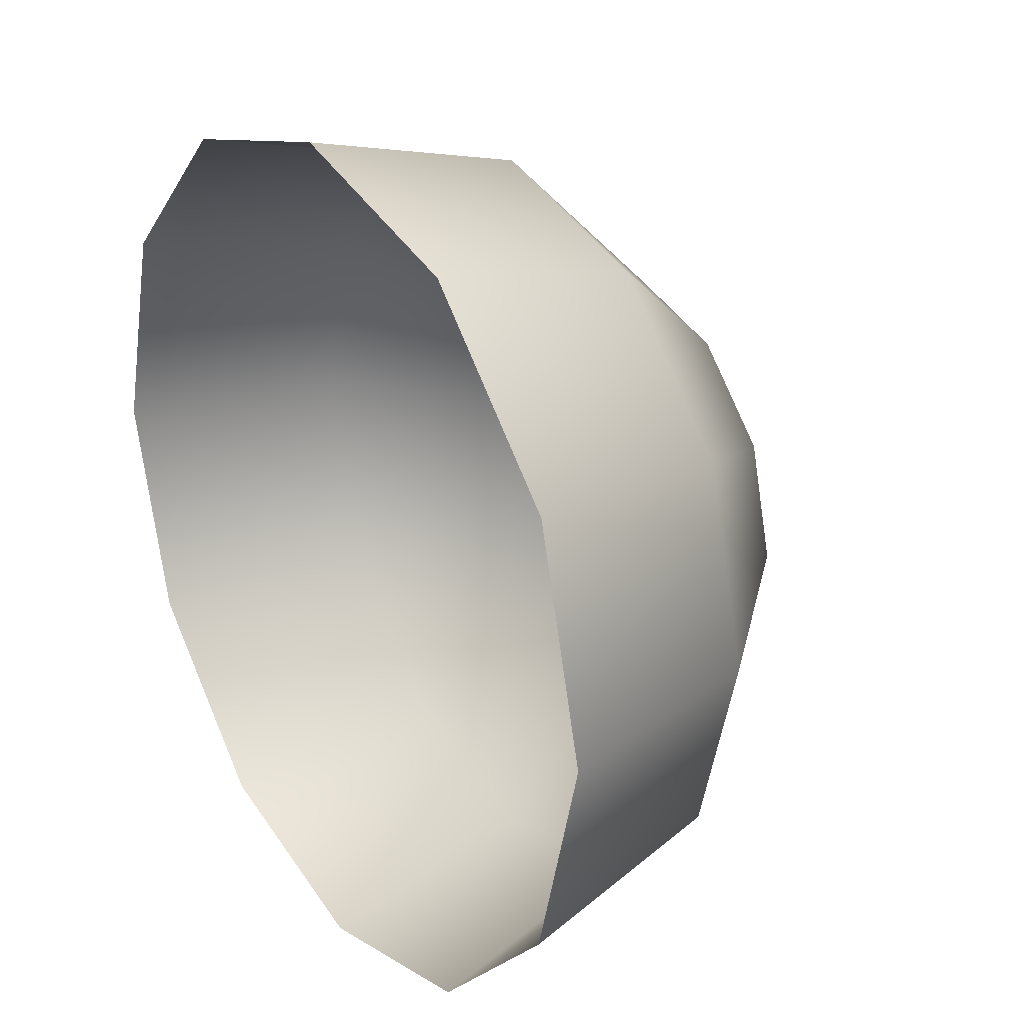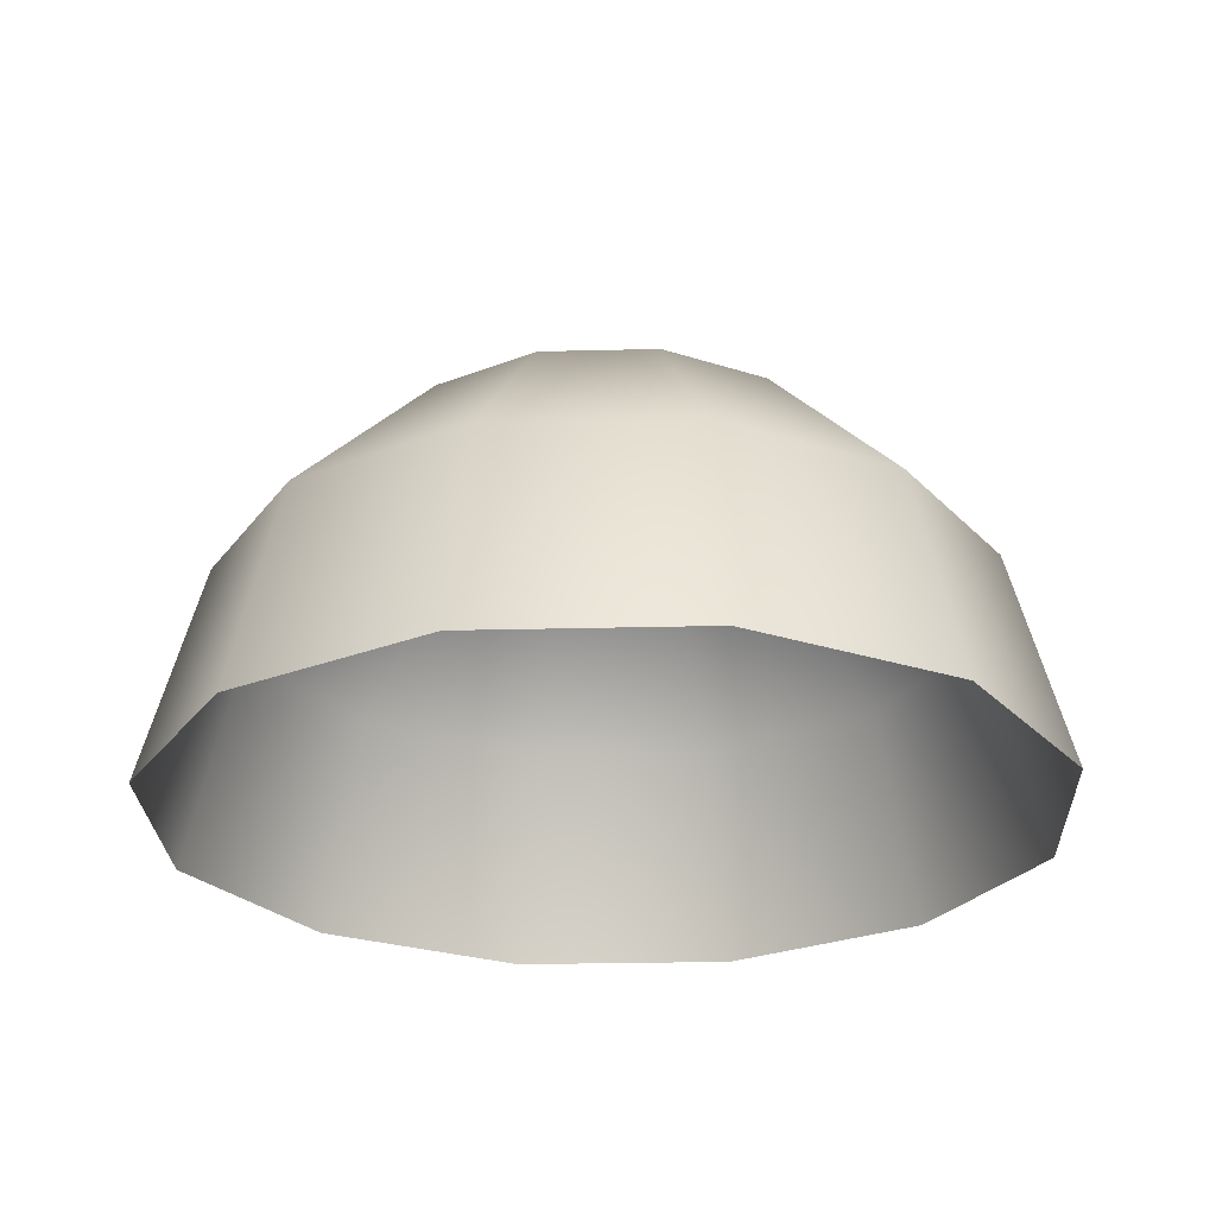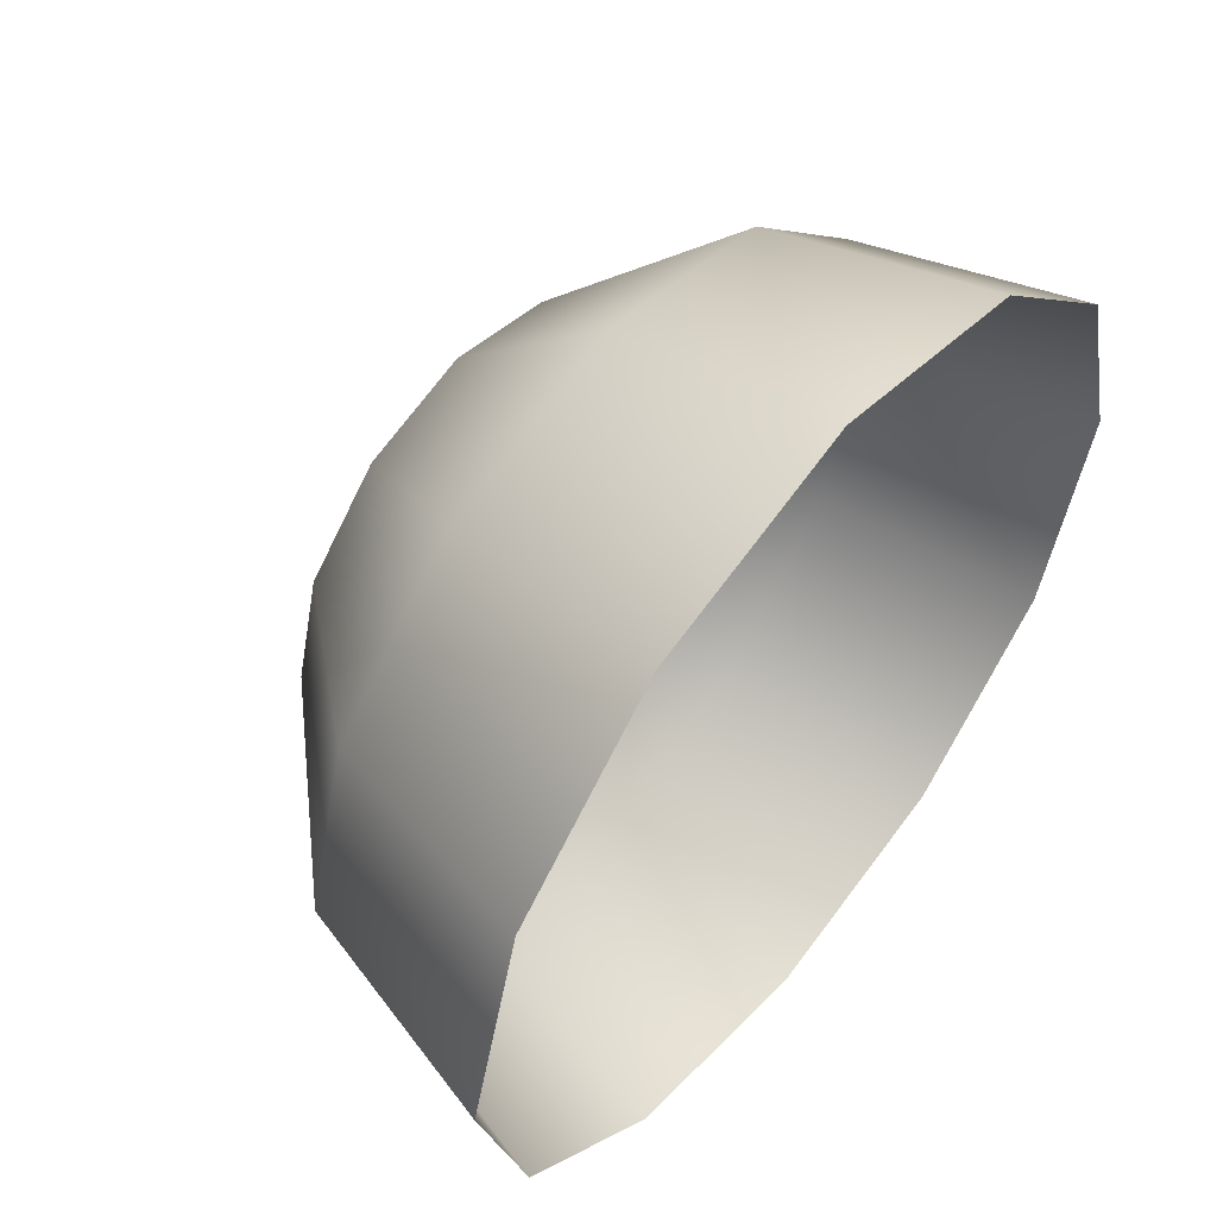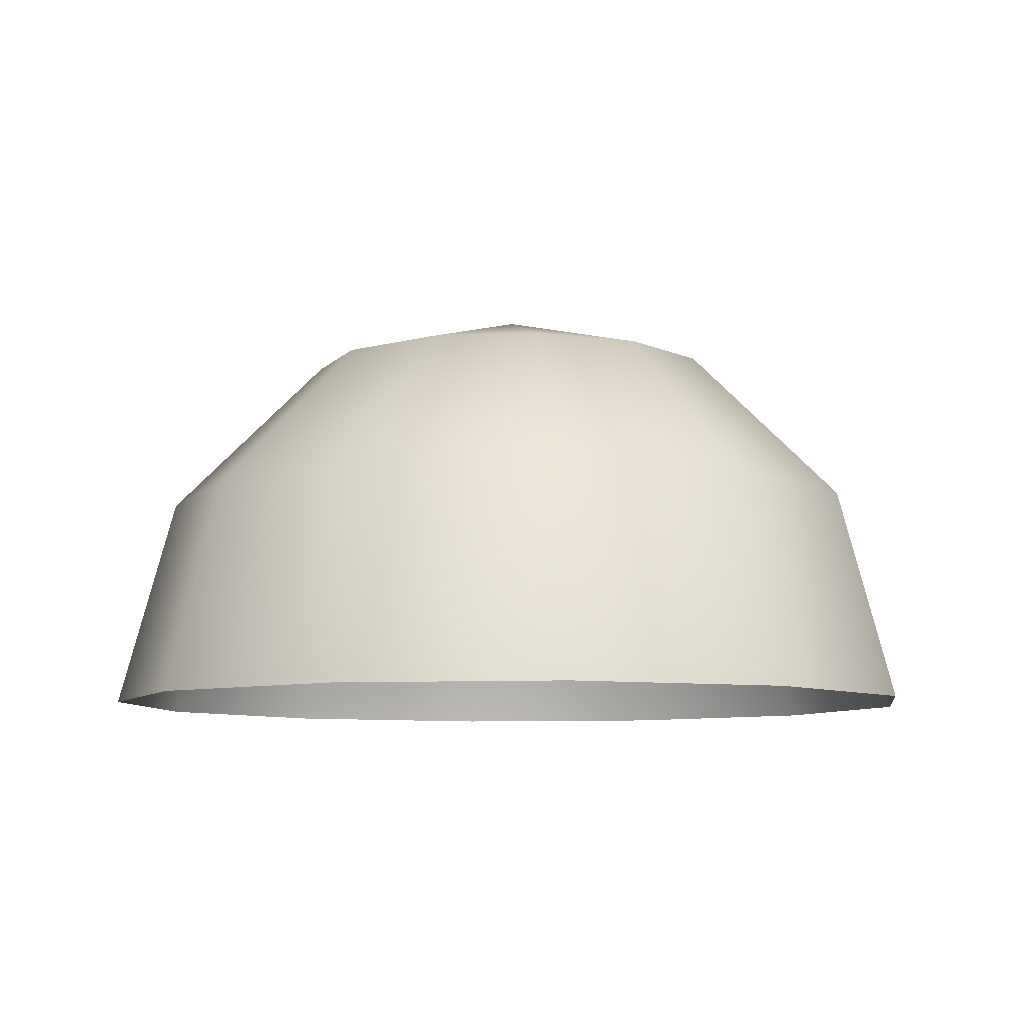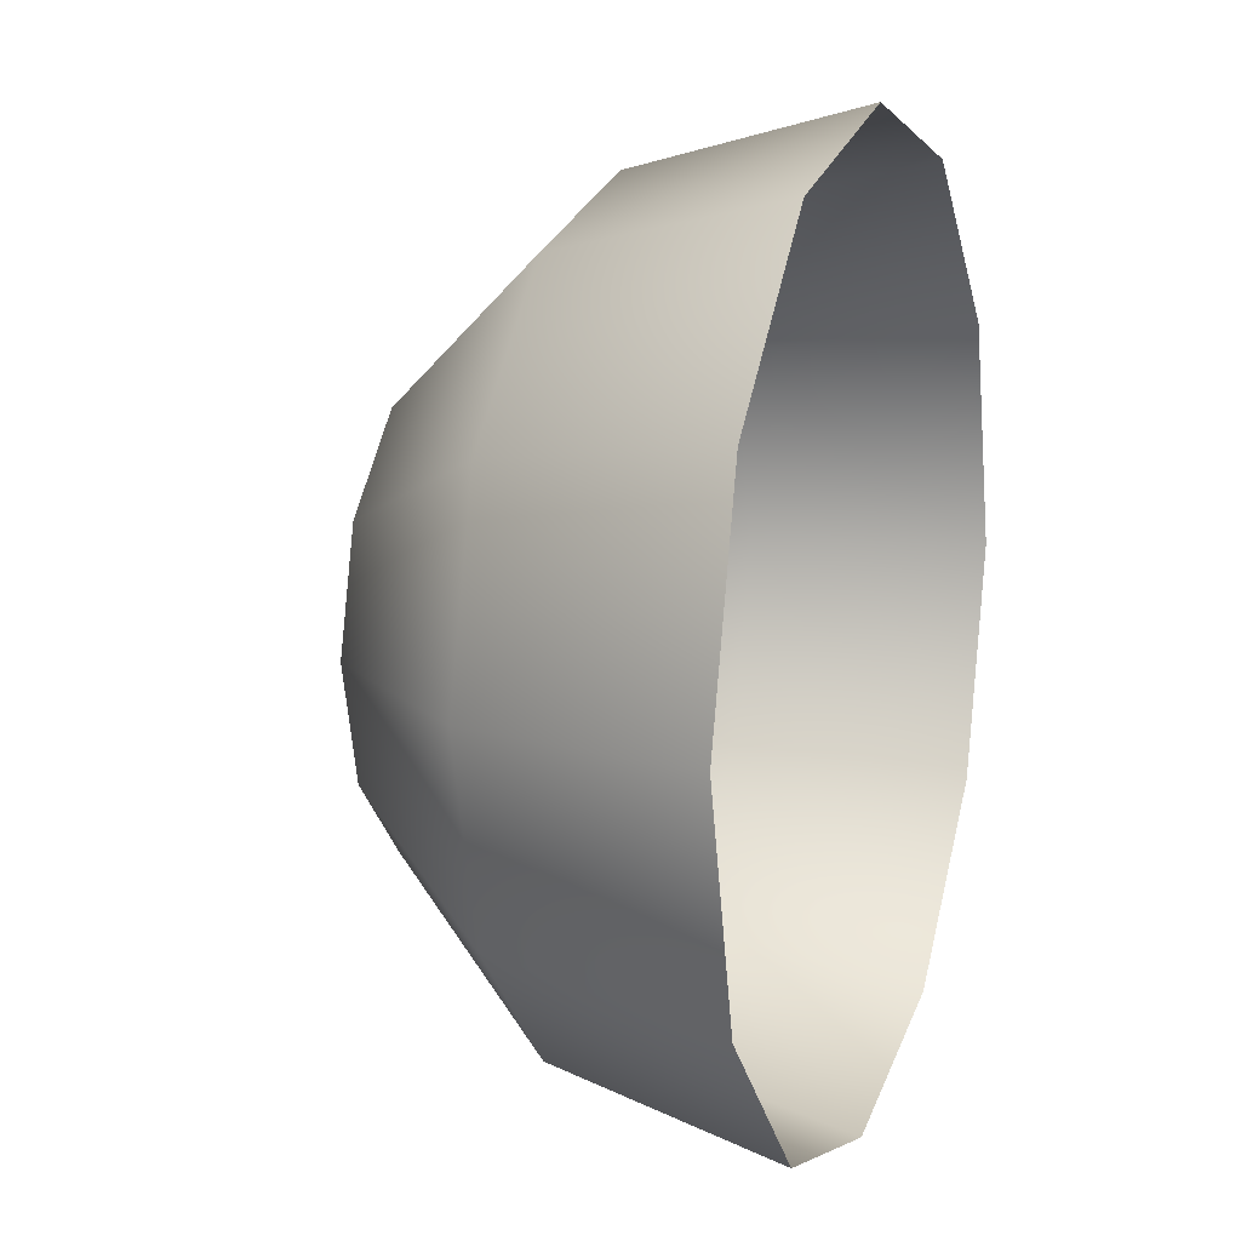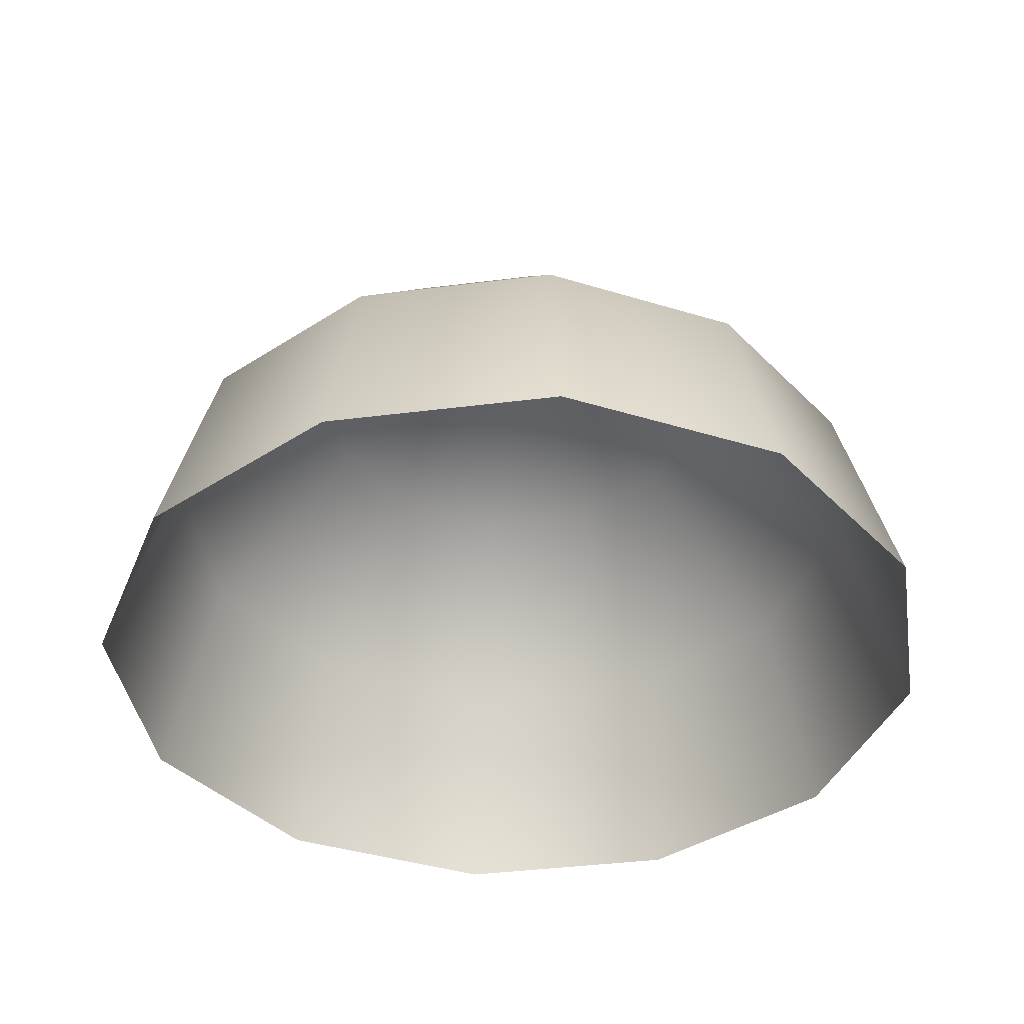
<metadata>
{"format":"obj","ext":"obj","renderer":"f3d","projection":"perspective","resolution":1024,"background":"white","views":[{"elev":27.2,"azim":-123.2,"up":"+Y"},{"elev":-25.5,"azim":-12.7,"up":"+Z"},{"elev":56.0,"azim":128.8,"up":"+Y"},{"elev":-7.9,"azim":-7.0,"up":"+Z"},{"elev":12.5,"azim":109.3,"up":"+Y"},{"elev":-39.4,"azim":24.0,"up":"+Z"}]}
</metadata>
<code>
g T 1
v -5.394e-11 0.001234 -5.394e-11
v -4.672e-11 0.001069 0.0006171
v -0.0006171 0.001069 -5.394e-11
v 0.0005344 0.0009256 0.0006171
v 0.0006171 0.001069 -5.394e-11
v -0.0005344 0.0009256 0.0006171
v -0.001069 0.0006171 -5.394e-11
v 0.0009256 0.0005344 0.0006171
v 0.001069 0.0006171 -5.394e-11
v -0.0009256 0.0005344 0.0006171
v -0.001234 1.863e-10 -5.394e-11
v 0.001069 -8.324e-10 0.0006171
v 0.001234 -9.612e-10 -5.394e-11
v -0.001069 1.614e-10 0.0006171
v -0.001069 -0.0006171 -5.394e-11
v 0.0009256 -0.0005344 0.0006171
v 0.001069 -0.0006171 -5.394e-11
v -0.0009256 -0.0005344 0.0006171
v -0.0006171 -0.001069 -5.394e-11
v 0.0005344 -0.0009256 0.0006171
v 0.0006171 -0.001069 -5.394e-11
v -0.0005344 -0.0009256 0.0006171
v -5.738e-10 -0.001234 -5.394e-11
v -4.969e-10 -0.001069 0.0006171
v -0.0005344 0.0003085 0.001069
v -0.0006171 9.317e-11 0.001069
v -0.0005344 -0.0003085 0.001069
v -0.0003085 -0.0005344 0.001069
v 0 0 0.001234
v -0.0003085 0.0005344 0.001069
v -2.869e-10 -0.0006171 0.001069
v 0.0003085 -0.0005344 0.001069
v -2.697e-11 0.0006171 0.001069
v 0.0005344 -0.0003085 0.001069
v 0.0003085 0.0005344 0.001069
v 0.0006171 -4.806e-10 0.001069
v 0.0005344 0.0003085 0.001069
g T 1_0
f 3 2 1
f 2 4 1
f 1 4 5
f 6 2 3
f 7 6 3
f 4 8 5
f 5 8 9
f 10 6 7
f 11 10 7
f 8 12 9
f 9 12 13
f 14 10 11
f 15 14 11
f 12 16 13
f 13 16 17
f 18 14 15
f 19 18 15
f 16 20 17
f 17 20 21
f 22 18 19
f 23 22 19
f 21 24 23
f 20 24 21
f 24 22 23
f 14 25 10
f 18 26 14
f 26 25 14
f 22 27 18
f 27 26 18
f 24 28 22
f 28 27 22
f 27 29 26
f 26 29 25
f 28 29 27
f 25 29 30
f 25 30 10
f 31 29 28
f 31 28 24
f 20 31 24
f 10 30 6
f 32 31 20
f 32 29 31
f 16 32 20
f 30 33 6
f 30 29 33
f 6 33 2
f 34 32 16
f 34 29 32
f 12 34 16
f 33 35 2
f 33 29 35
f 2 35 4
f 36 34 12
f 36 29 34
f 8 36 12
f 4 37 8
f 35 37 4
f 35 29 37
f 37 29 36
f 37 36 8

</code>
